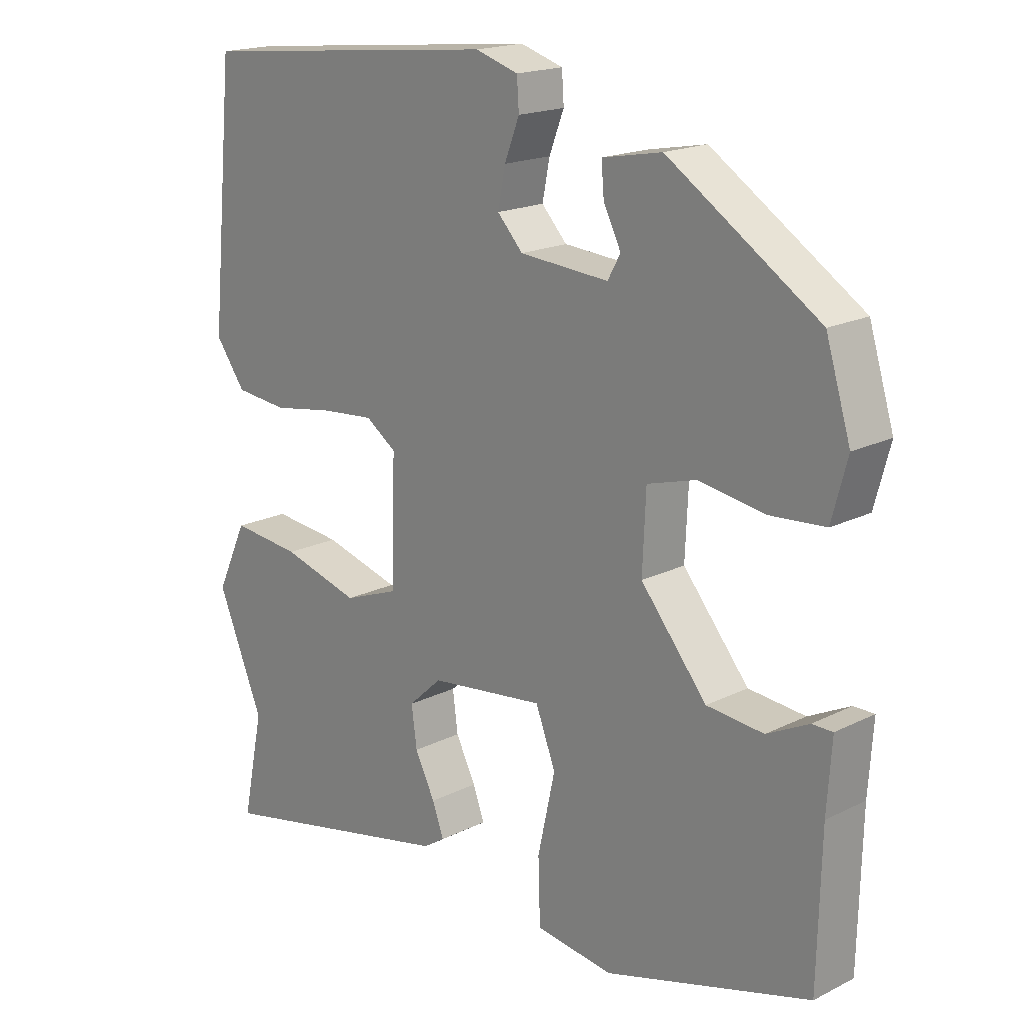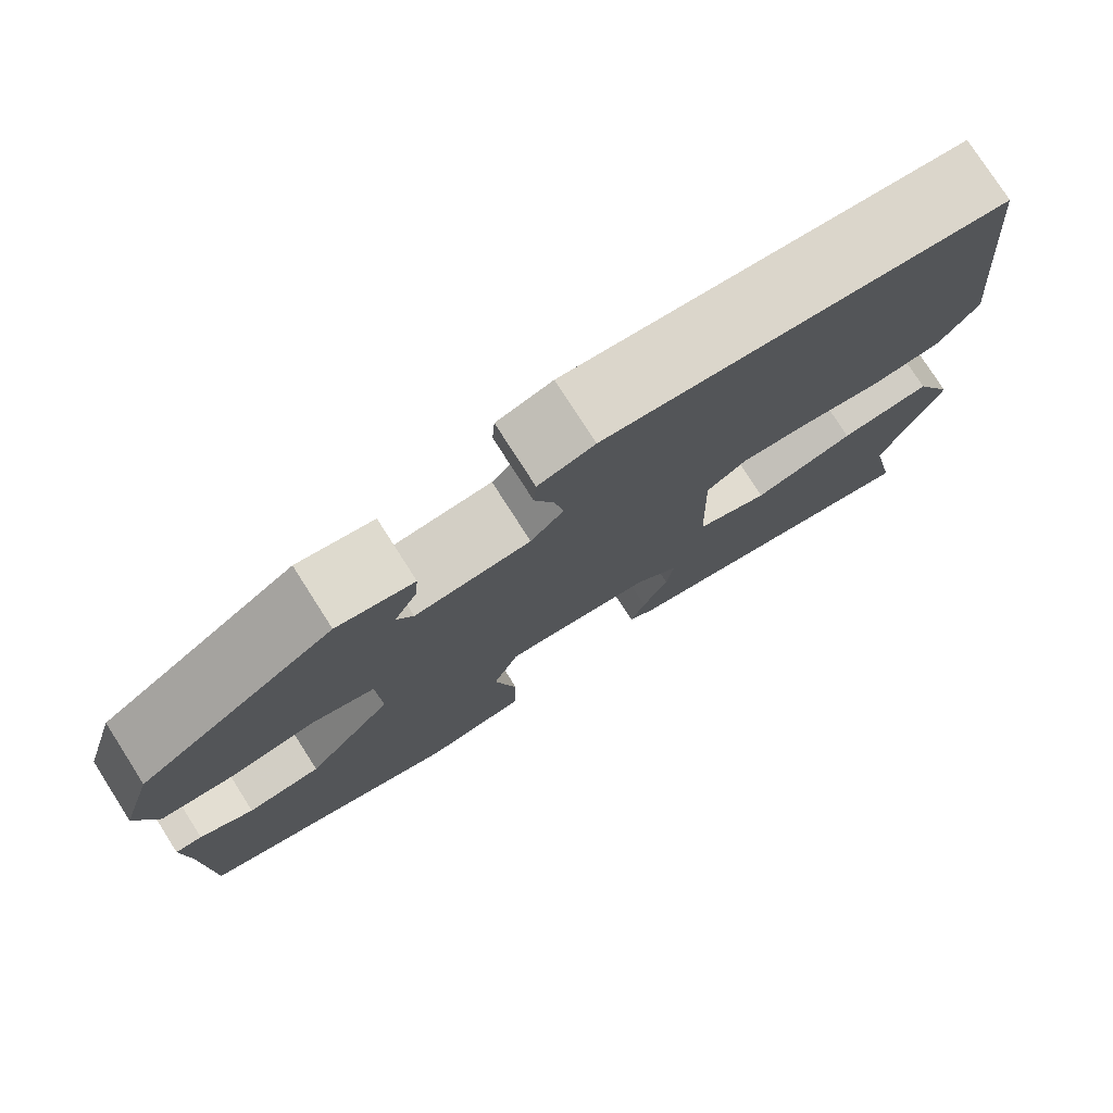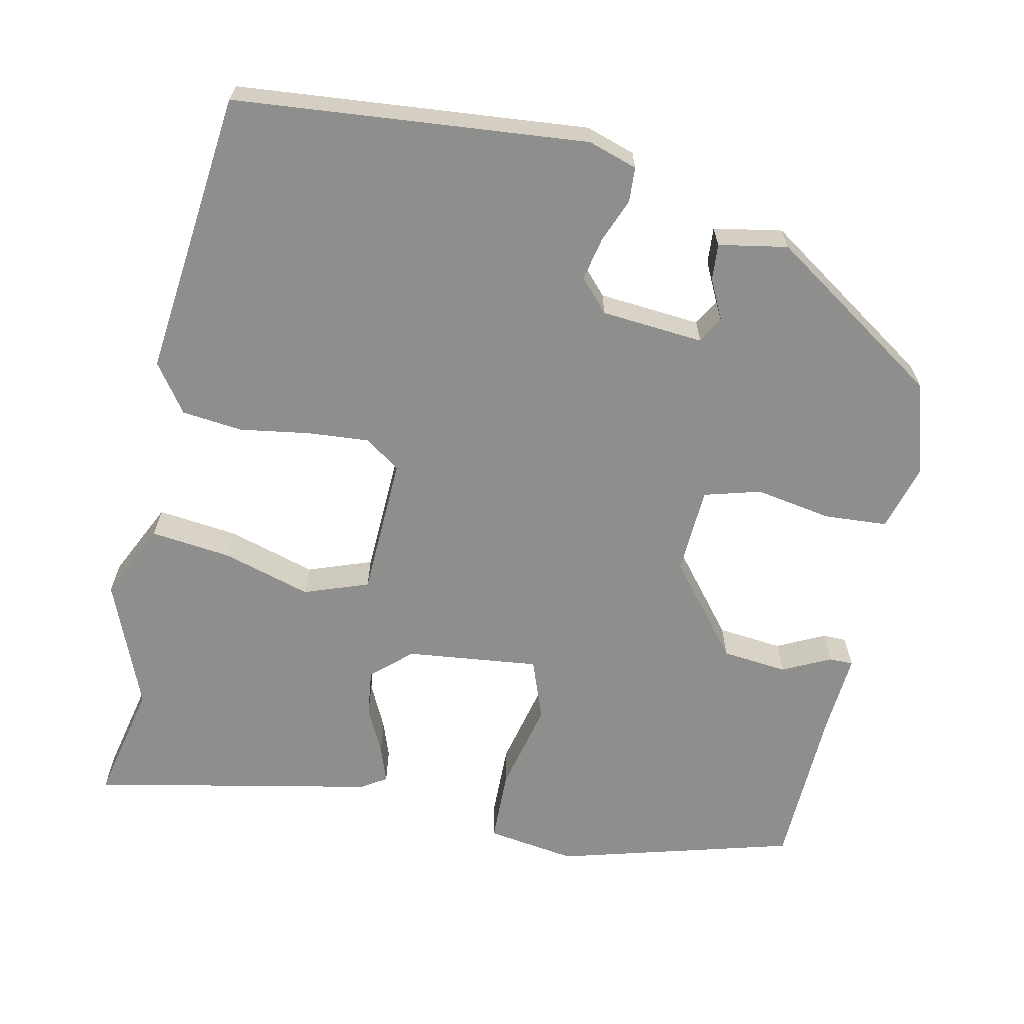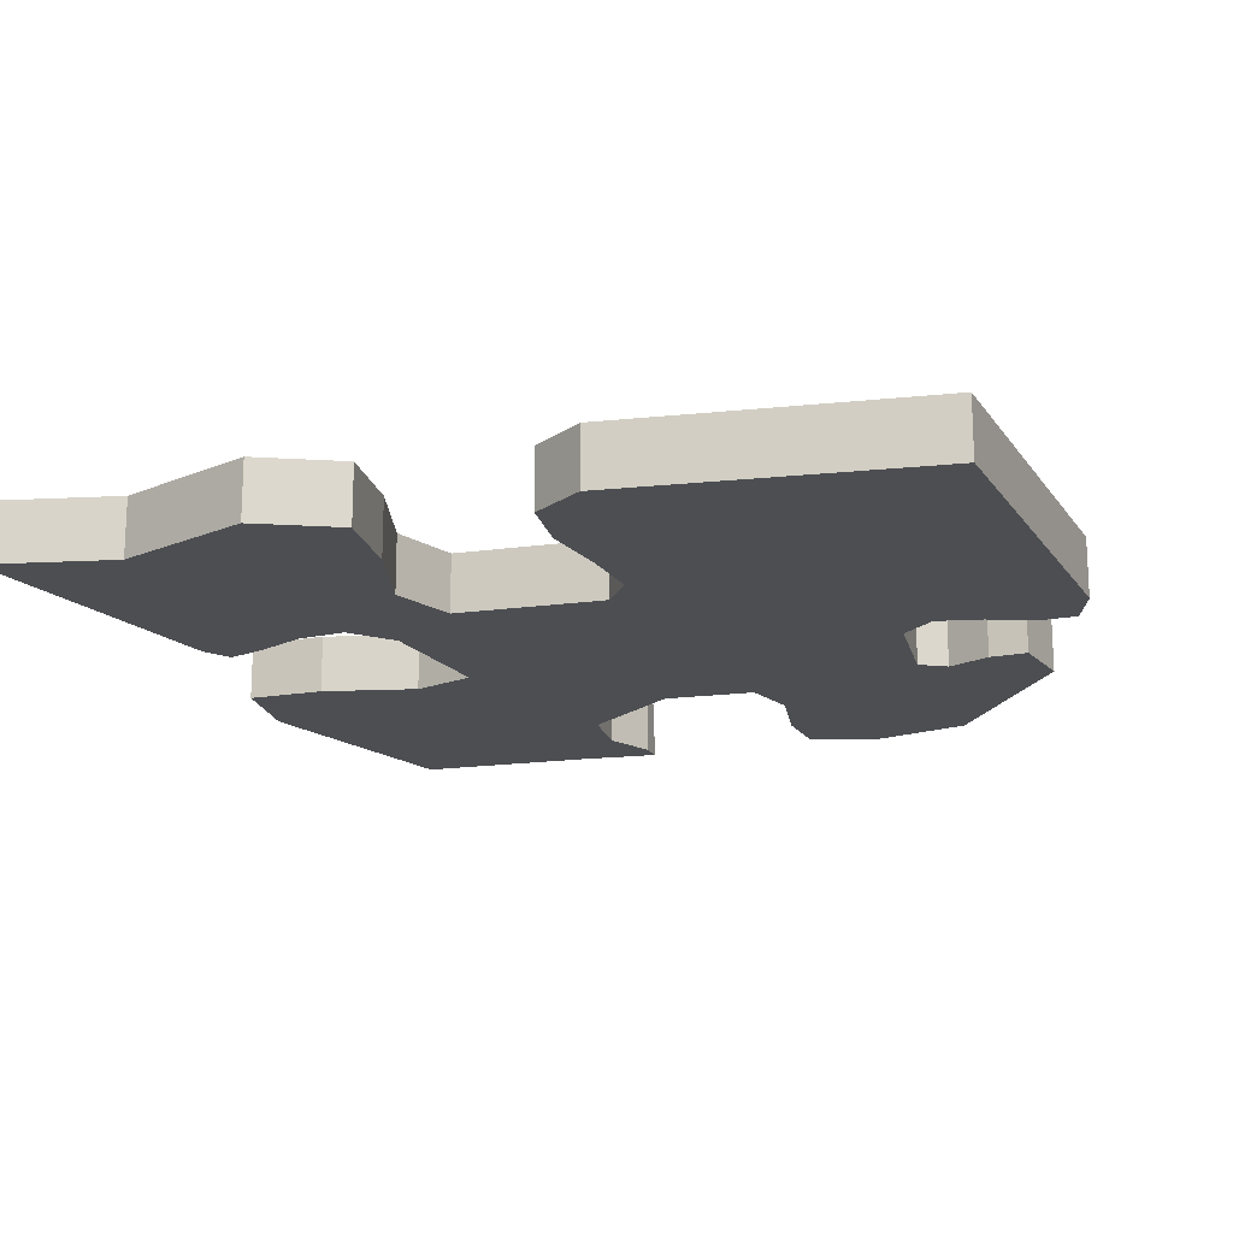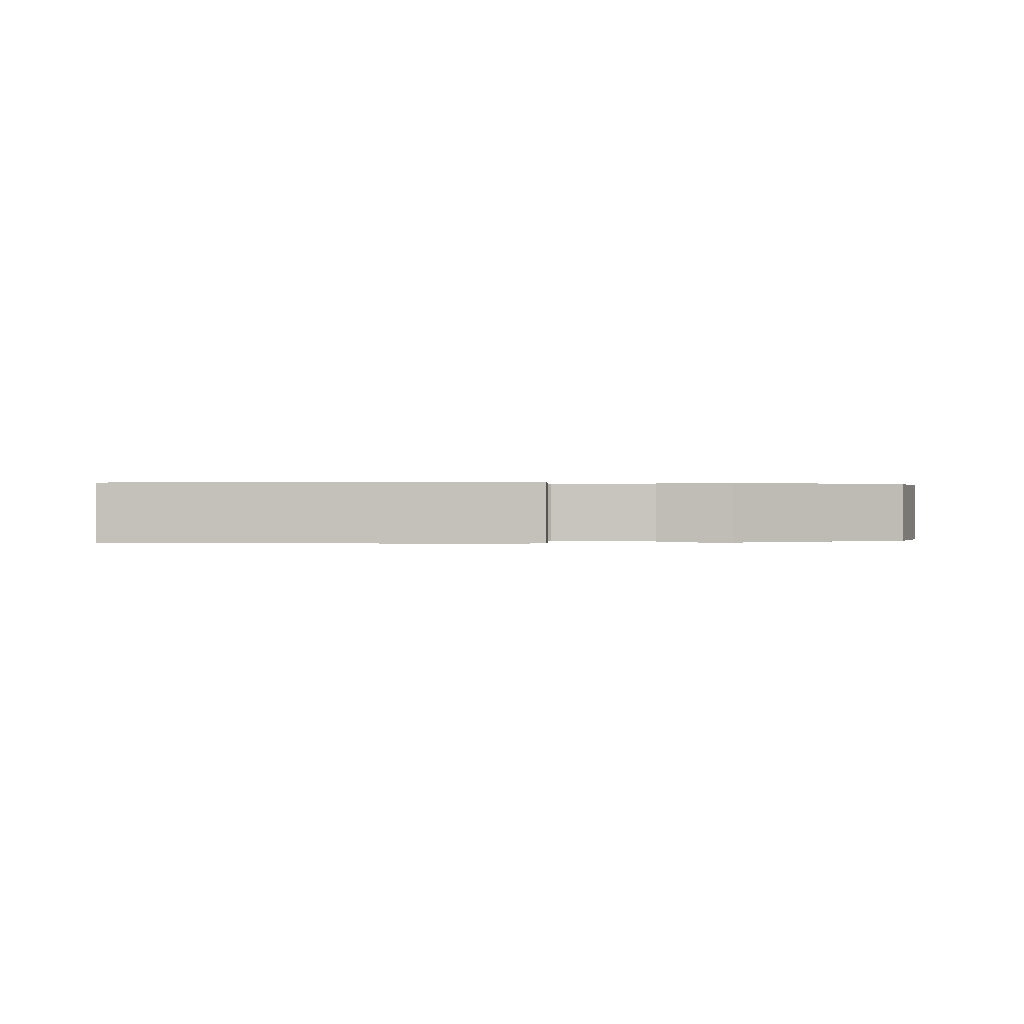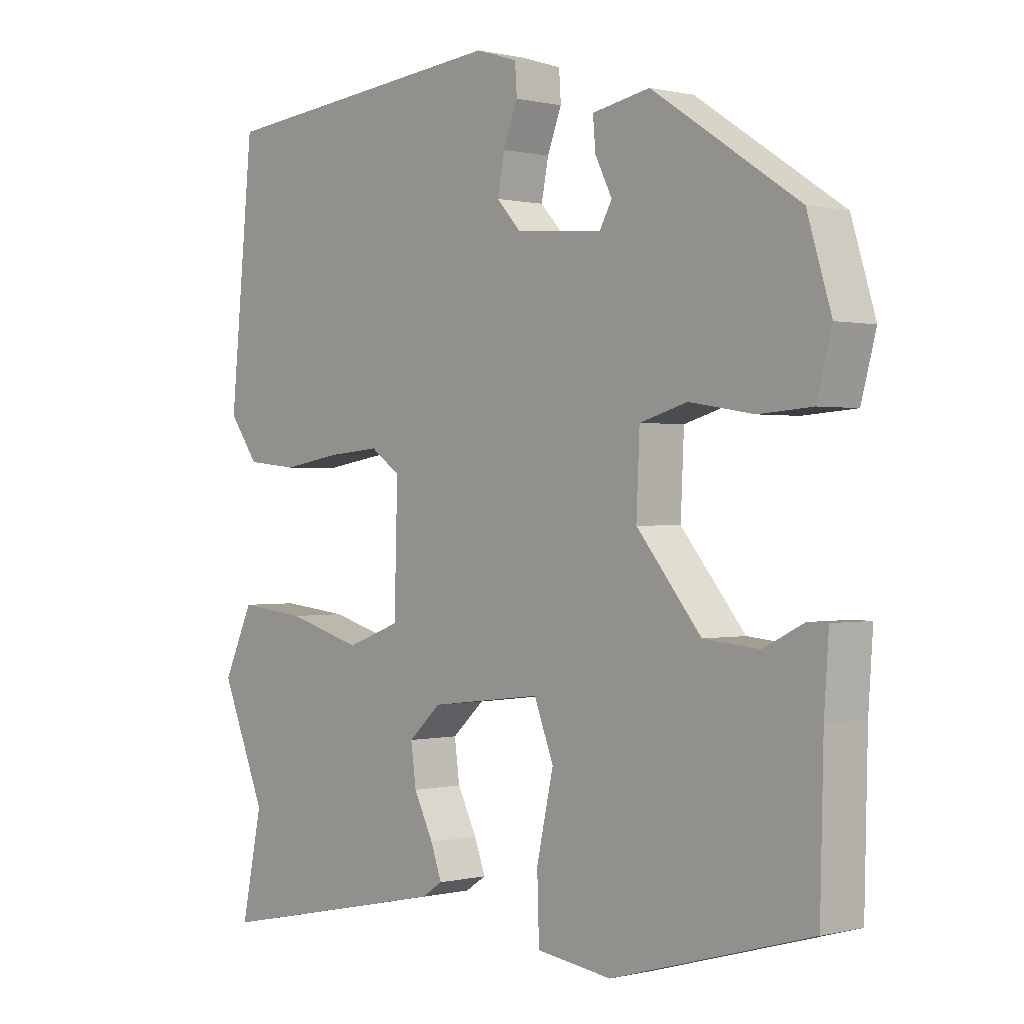
<metadata>
{"format":"obj","ext":"obj","renderer":"f3d","projection":"perspective","resolution":1024,"background":"white","views":[{"elev":18.2,"azim":46.0,"up":"+Z"},{"elev":77.4,"azim":147.4,"up":"+Z"},{"elev":-64.8,"azim":-12.6,"up":"+Y"},{"elev":-16.9,"azim":-72.4,"up":"+Y"},{"elev":0.1,"azim":0.6,"up":"+Y"},{"elev":0.3,"azim":47.9,"up":"+Z"}]}
</metadata>
<code>
v -0.51 0.07 -0.547
v -0.478 0.07 -0.392
v -0.547 0.07 -0.226
v -0.501 0.07 -0.127
v -0.397 0.07 -0.138
v -0.281 0.07 -0.171
v -0.198 0.07 -0.14
v -0.193 0.07 0.043
v -0.239 0.07 0.075
v -0.319 0.07 0.068
v -0.41 0.07 0.053
v -0.489 0.07 0.061
v -0.534 0.07 0.123
v -0.498 0.07 0.495
v -0.042 0.07 0.541
v 0.022 0.07 0.521
v 0.025 0.07 0.476
v 0.003 0.07 0.419
v -0.008 0.07 0.363
v 0.03 0.07 0.322
v 0.163 0.07 0.312
v 0.182 0.07 0.346
v 0.156 0.07 0.398
v 0.152 0.07 0.445
v 0.241 0.07 0.462
v 0.466 0.07 0.314
v 0.503 0.07 0.193
v 0.48 0.07 0.107
v 0.398 0.07 0.101
v 0.299 0.07 0.117
v 0.226 0.07 0.096
v 0.221 0.07 -0.017
v 0.32 0.07 -0.137
v 0.405 0.07 -0.145
v 0.467 0.07 -0.114
v 0.498 0.07 -0.114
v 0.491 0.07 -0.217
v 0.486 0.07 -0.434
v 0.179 0.07 -0.522
v 0.063 0.07 -0.506
v 0.06 0.07 -0.41
v 0.086 0.07 -0.292
v 0.056 0.07 -0.214
v -0.116 0.07 -0.235
v -0.166 0.07 -0.281
v -0.158 0.07 -0.341
v -0.128 0.07 -0.401
v -0.111 0.07 -0.448
v -0.143 0.07 -0.469
v -0.51 0 -0.547
v -0.478 0 -0.392
v -0.547 0 -0.226
v -0.501 0 -0.127
v -0.397 0 -0.138
v -0.281 0 -0.171
v -0.198 0 -0.14
v -0.193 0 0.043
v -0.239 0 0.075
v -0.319 0 0.068
v -0.41 0 0.053
v -0.489 0 0.061
v -0.534 0 0.123
v -0.498 0 0.495
v -0.042 0 0.541
v 0.022 0 0.521
v 0.025 0 0.476
v 0.003 0 0.419
v -0.008 0 0.363
v 0.03 0 0.322
v 0.163 0 0.312
v 0.182 0 0.346
v 0.156 0 0.398
v 0.152 0 0.445
v 0.241 0 0.462
v 0.466 0 0.314
v 0.503 0 0.193
v 0.48 0 0.107
v 0.398 0 0.101
v 0.299 0 0.117
v 0.226 0 0.096
v 0.221 0 -0.017
v 0.32 0 -0.137
v 0.405 0 -0.145
v 0.467 0 -0.114
v 0.498 0 -0.114
v 0.491 0 -0.217
v 0.486 0 -0.434
v 0.179 0 -0.522
v 0.063 0 -0.506
v 0.06 0 -0.41
v 0.086 0 -0.292
v 0.056 0 -0.214
v -0.116 0 -0.235
v -0.166 0 -0.281
v -0.158 0 -0.341
v -0.128 0 -0.401
v -0.111 0 -0.448
v -0.143 0 -0.469
f 46 47 48 49
f 45 46 49 1
f 44 45 1 2
f 39 40 41 42
f 37 38 39 42
f 37 42 43
f 34 35 36 37
f 33 34 37 43
f 32 33 43 44
f 27 28 29 30
f 27 30 31
f 26 27 31
f 25 26 31
f 22 23 24 25
f 22 25 31 32
f 15 16 17 18
f 15 18 19
f 14 15 19
f 13 14 19 20
f 10 11 12 13
f 9 10 13 20
f 3 4 5 6
f 44 2 3 6
f 44 6 7
f 21 22 32 44
f 21 44 7 8
f 8 9 20 21
f 98 97 96 95
f 50 98 95 94
f 51 50 94 93
f 91 90 89 88
f 91 88 87 86
f 92 91 86
f 86 85 84 83
f 92 86 83 82
f 93 92 82 81
f 79 78 77 76
f 80 79 76
f 80 76 75
f 80 75 74
f 74 73 72 71
f 81 80 74 71
f 67 66 65 64
f 68 67 64
f 68 64 63
f 69 68 63 62
f 62 61 60 59
f 69 62 59 58
f 55 54 53 52
f 55 52 51 93
f 56 55 93
f 93 81 71 70
f 57 56 93 70
f 70 69 58 57
f 1 50 51 2
f 2 51 52 3
f 3 52 53 4
f 4 53 54 5
f 5 54 55 6
f 6 55 56 7
f 7 56 57 8
f 8 57 58 9
f 9 58 59 10
f 10 59 60 11
f 11 60 61 12
f 12 61 62 13
f 13 62 63 14
f 14 63 64 15
f 15 64 65 16
f 16 65 66 17
f 17 66 67 18
f 18 67 68 19
f 19 68 69 20
f 20 69 70 21
f 21 70 71 22
f 22 71 72 23
f 23 72 73 24
f 24 73 74 25
f 25 74 75 26
f 26 75 76 27
f 27 76 77 28
f 28 77 78 29
f 29 78 79 30
f 30 79 80 31
f 31 80 81 32
f 32 81 82 33
f 33 82 83 34
f 34 83 84 35
f 35 84 85 36
f 36 85 86 37
f 37 86 87 38
f 38 87 88 39
f 39 88 89 40
f 40 89 90 41
f 41 90 91 42
f 42 91 92 43
f 43 92 93 44
f 44 93 94 45
f 45 94 95 46
f 46 95 96 47
f 47 96 97 48
f 48 97 98 49
f 49 98 50 1

</code>
